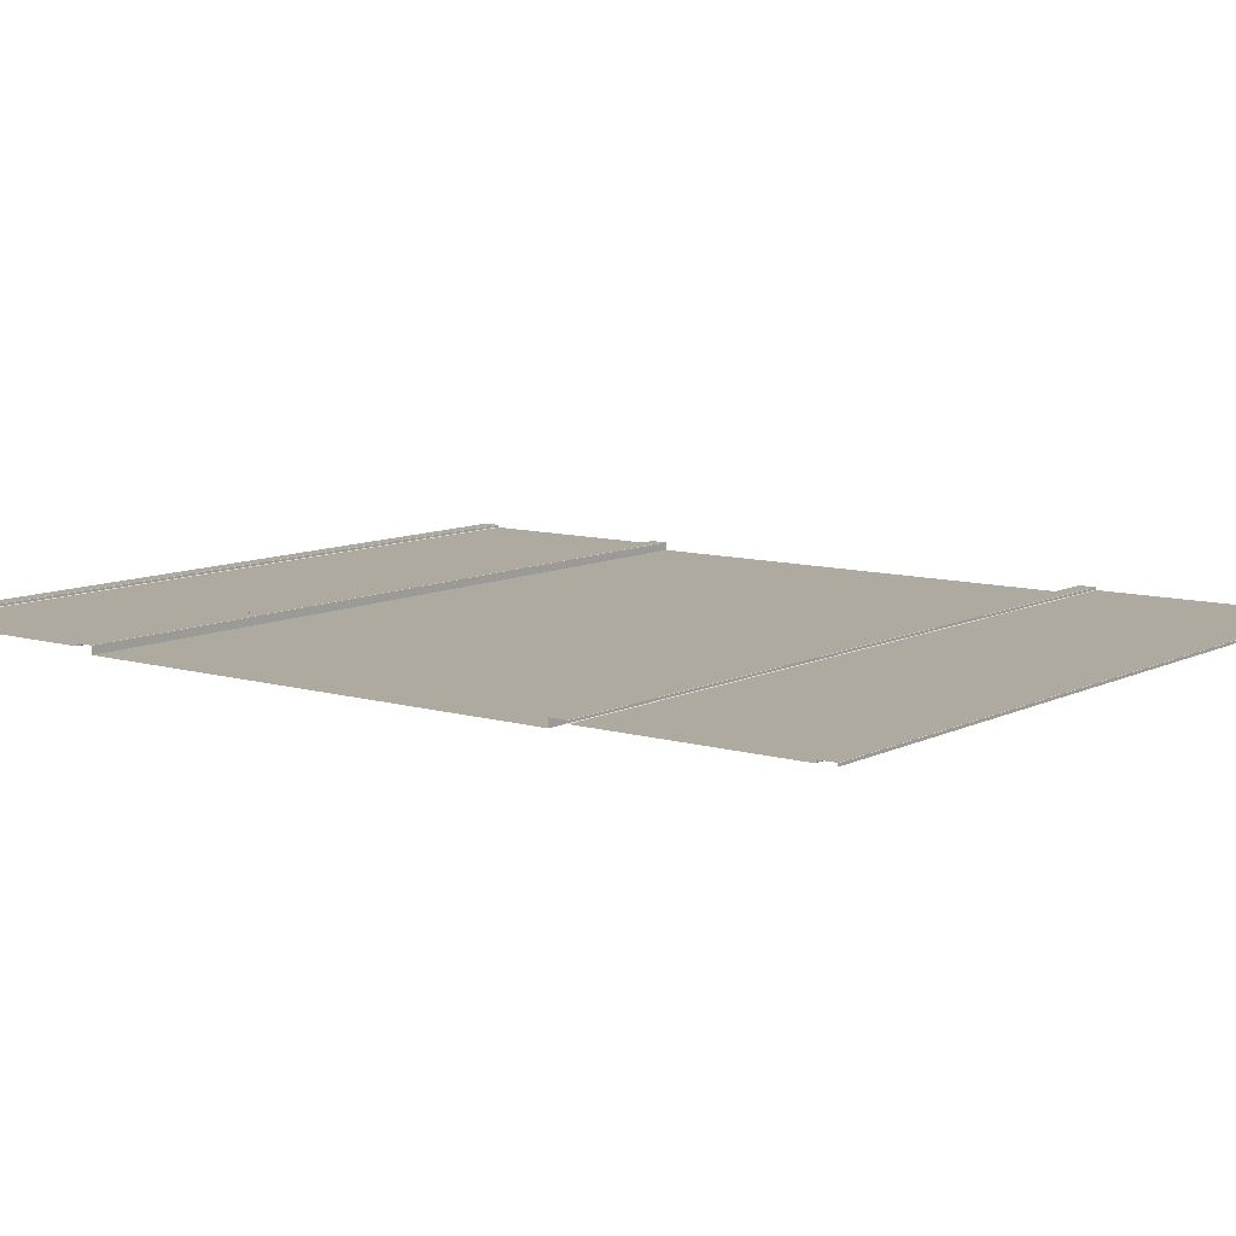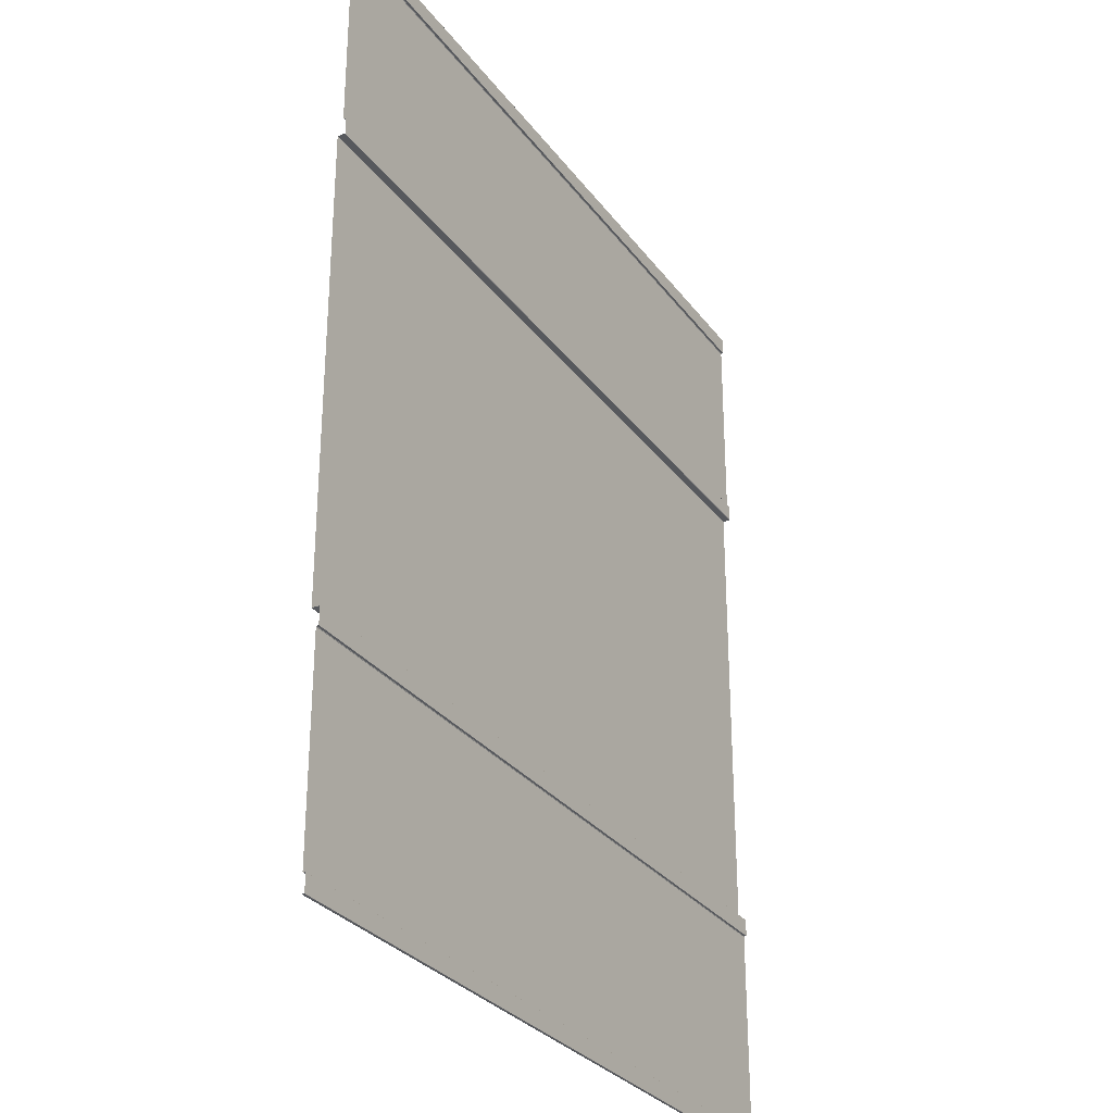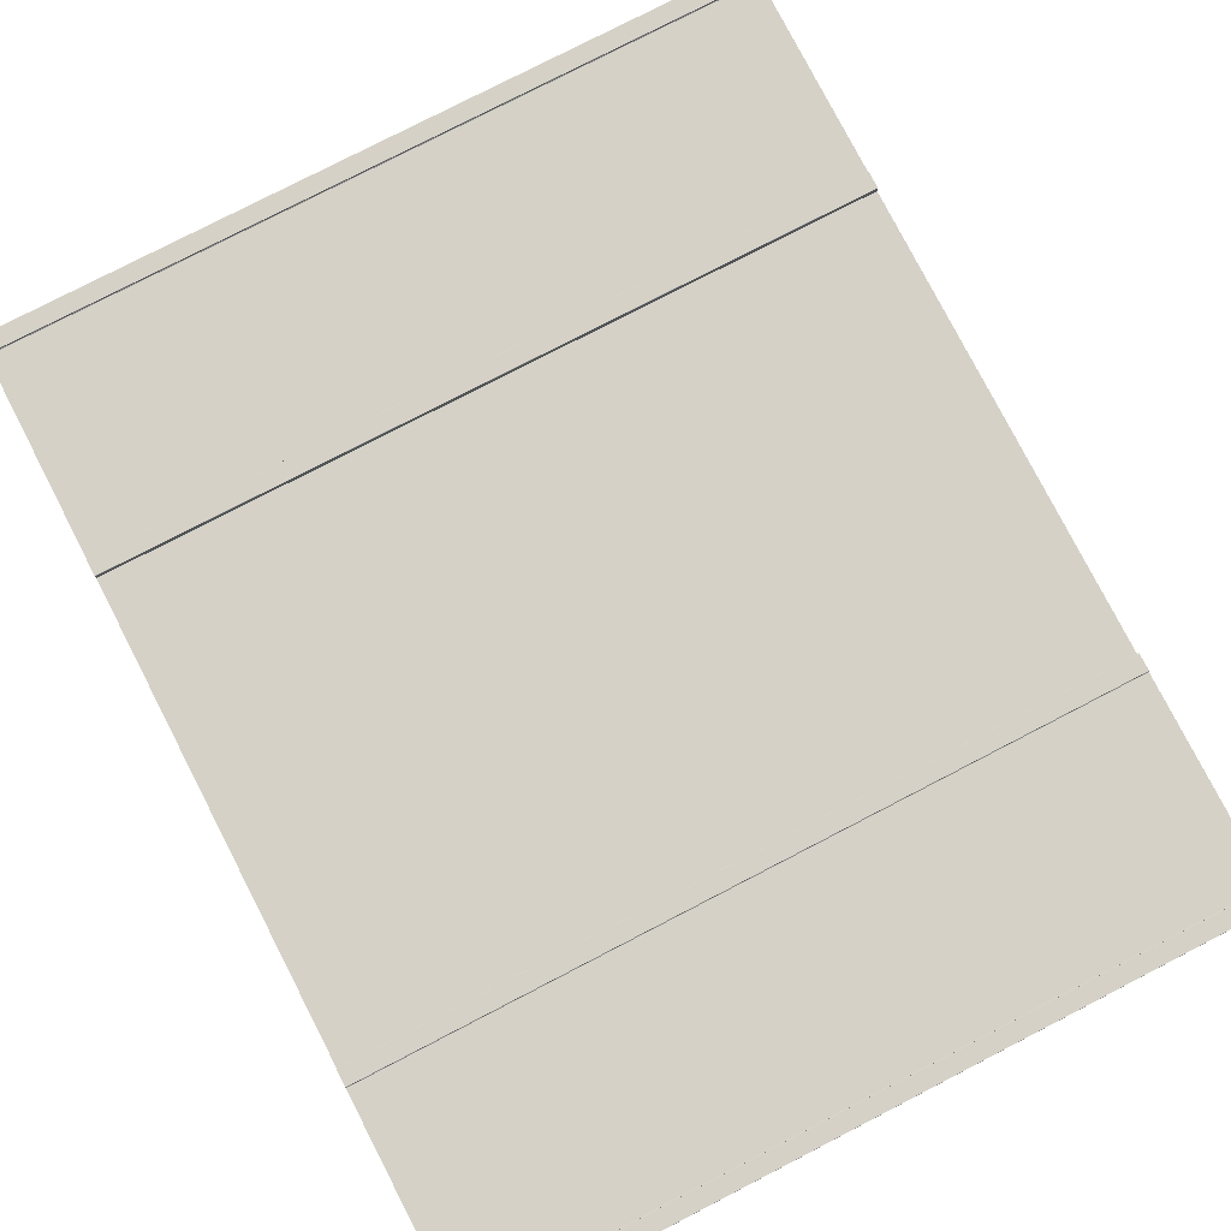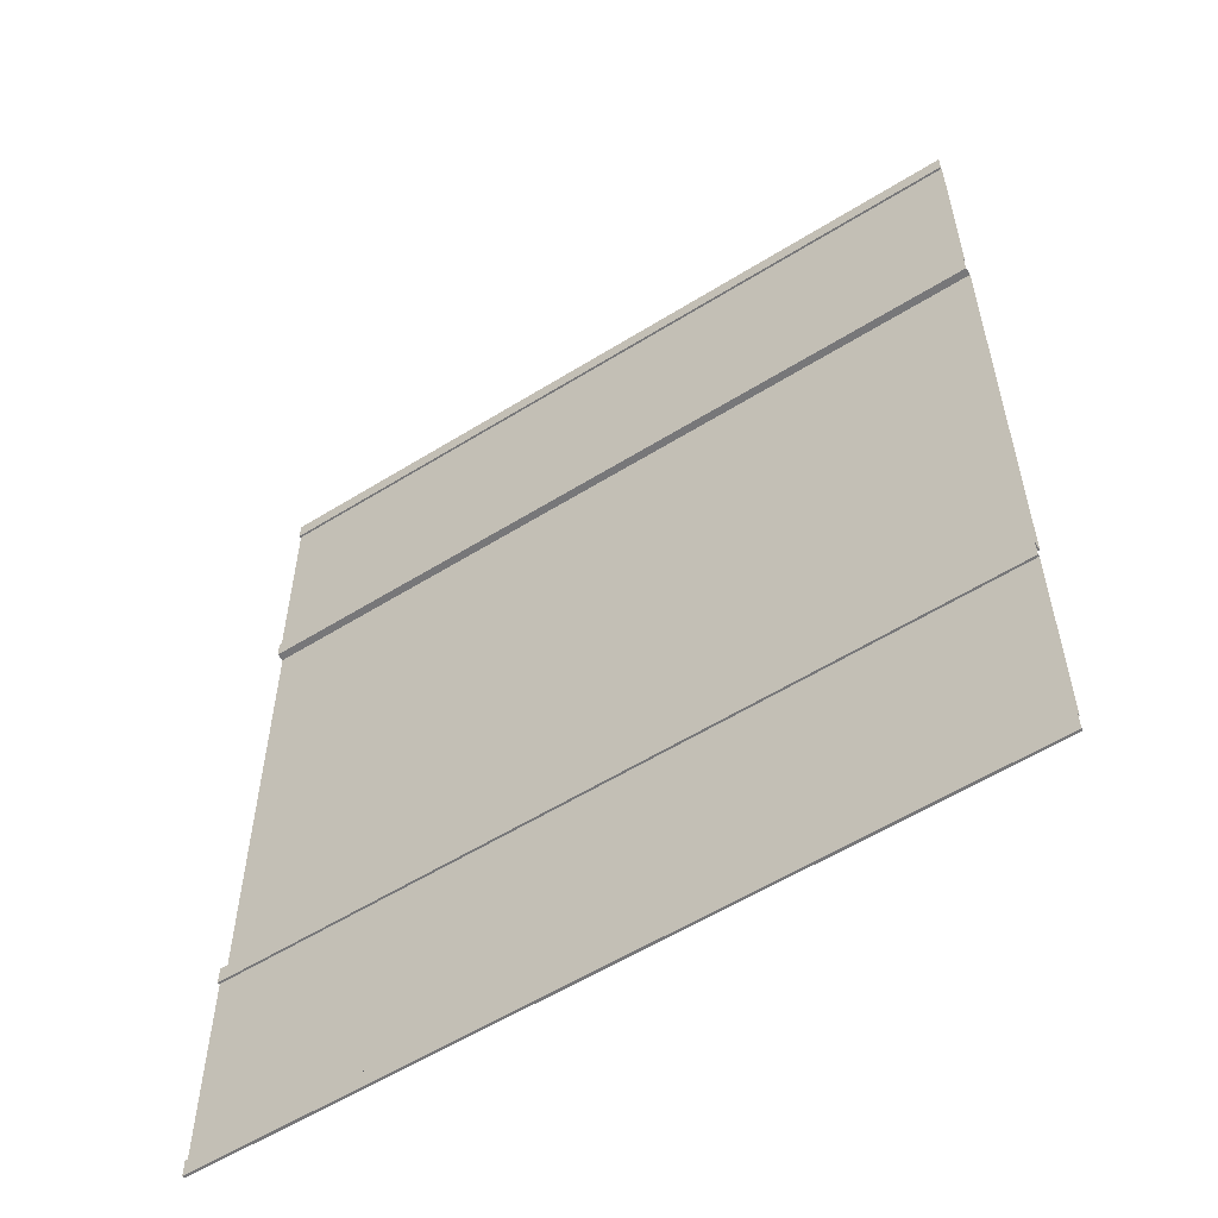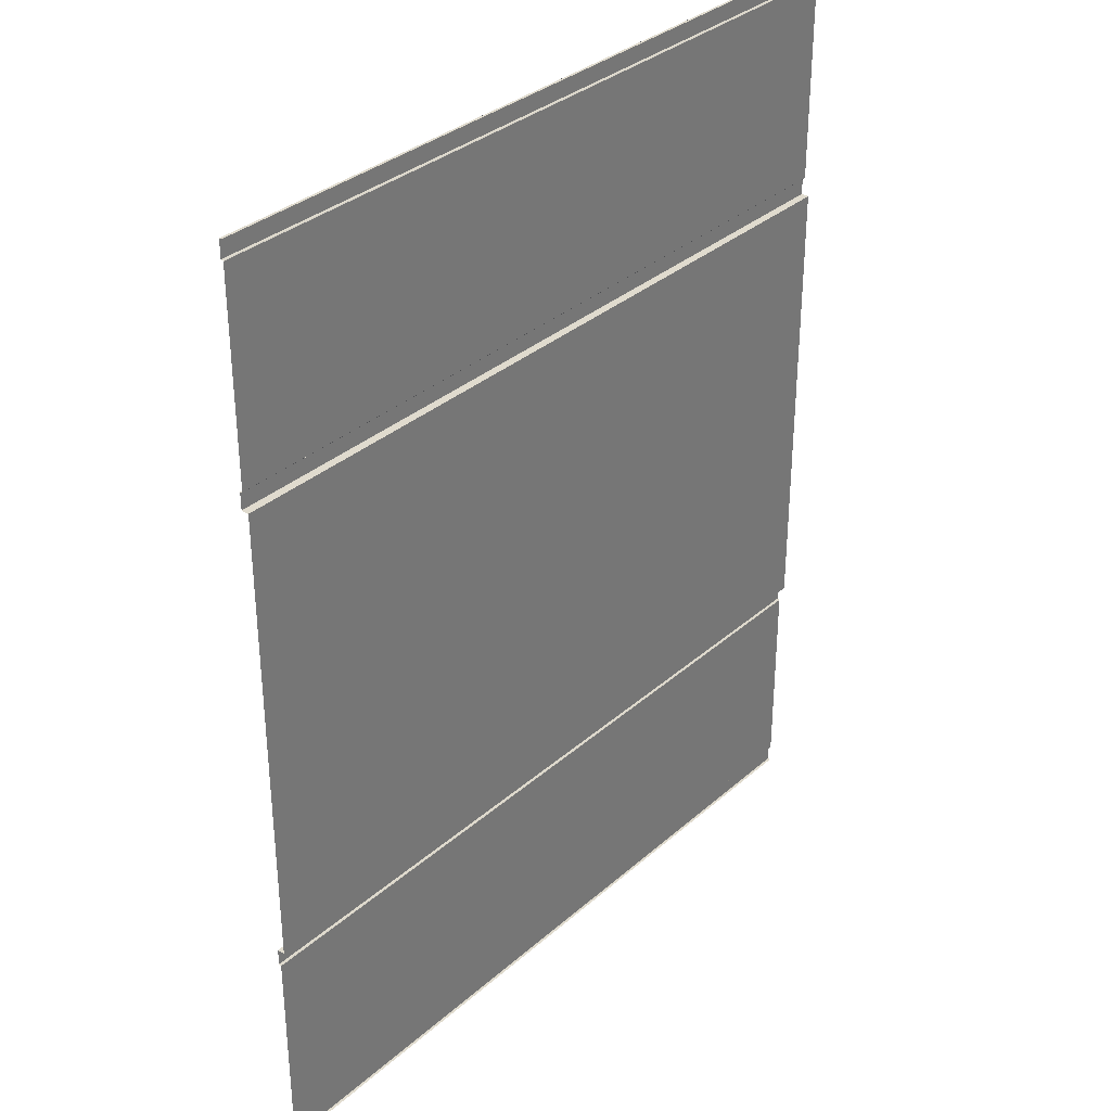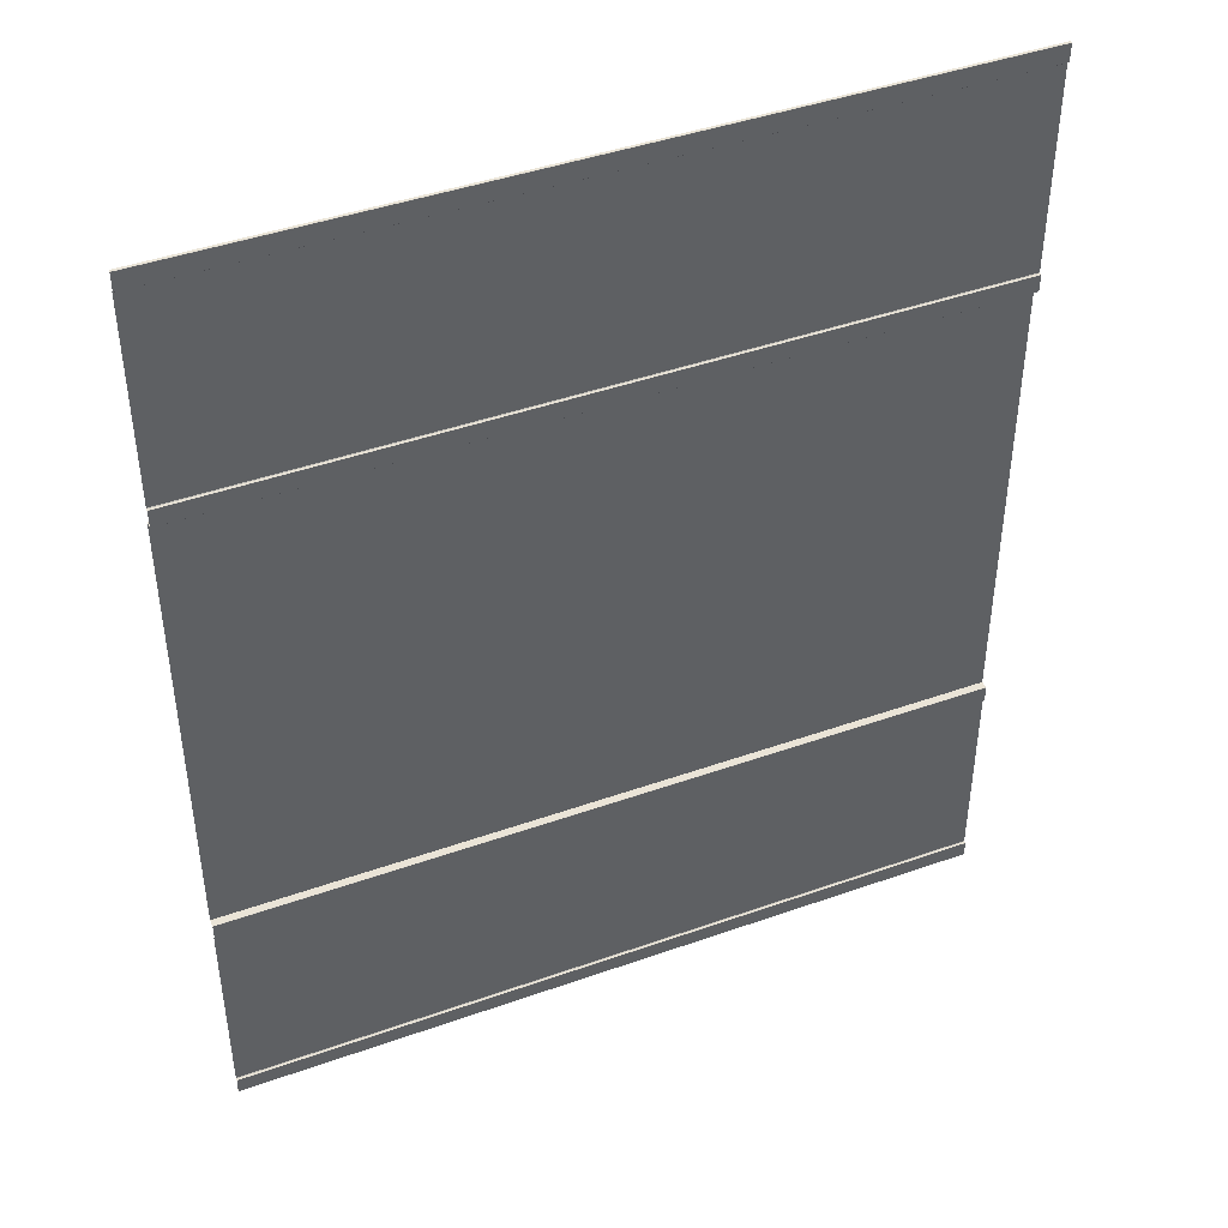
<metadata>
{"format":"obj","ext":"obj","renderer":"f3d","projection":"perspective","resolution":1024,"background":"white","views":[{"elev":9.4,"azim":127.8,"up":"+Y"},{"elev":-29.7,"azim":119.5,"up":"+Z"},{"elev":78.9,"azim":152.7,"up":"+Y"},{"elev":-57.2,"azim":-147.1,"up":"+Z"},{"elev":33.6,"azim":-49.7,"up":"+Z"},{"elev":43.9,"azim":157.4,"up":"+Z"}]}
</metadata>
<code>
g default
v 286.7 1.841 85.59
v 286.7 3.774 175.6
v 0.5449 1.841 85.59
v 0.5449 3.774 175.6
v 286.7 4.717 85.59
v 286.7 4.766 85.65
v 0.5449 4.766 85.65
v 0.5449 4.717 85.59
v 286.7 4.766 92.13
v 286.7 4.717 92.19
v 0.5449 4.717 92.19
v 0.5449 4.766 92.13
v 286.7 4.717 168.9
v 286.7 4.766 169
v 0.5449 4.766 169
v 0.5449 4.717 168.9
v 286.7 4.766 175.5
v 286.7 4.717 175.6
v 0.5449 4.717 175.6
v 0.5449 4.766 175.5
v 286.7 3.774 168.7
v 286.7 3.963 168.9
v 0.5449 3.963 168.9
v 0.5449 3.774 168.7
v 286.7 3.963 92.19
v 286.7 3.774 92.4
v 0.5449 3.774 92.4
v 0.5449 3.963 92.19
v 286.7 3.774 -180.3
v 286.7 1.841 -90.31
v 0.5449 3.774 -180.3
v 0.5449 1.841 -90.31
v 286.7 4.717 -180.3
v 286.7 4.766 -180.3
v 0.5449 4.766 -180.3
v 0.5449 4.717 -180.3
v 286.7 4.766 -174
v 286.7 4.717 -173.9
v 0.5449 4.717 -173.9
v 0.5449 4.766 -174
v 286.7 4.717 -96.79
v 286.7 4.766 -96.73
v 0.5449 4.766 -96.73
v 0.5449 4.717 -96.79
v 286.7 4.766 -90.37
v 286.7 4.717 -90.31
v 0.5449 4.717 -90.31
v 0.5449 4.766 -90.37
v 286.7 3.774 -97
v 286.7 3.963 -96.79
v 0.5449 3.963 -96.79
v 0.5449 3.774 -97
v 286.7 3.963 -173.9
v 286.7 3.774 -173.7
v 0.5449 3.774 -173.7
v 0.5449 3.963 -173.9
v 286.7 1.841 0.8655
v 0.5449 1.841 0.8656
v 286.7 1.841 -5.584
v 0.5449 1.841 -5.584
g City_Road2
f 20 17 14 15
f 12 9 6 7
f 24 21 26 27
f 16 13 22 23
f 4 2 18 19
f 28 25 10 11
f 8 5 1 3
f 6 5 8 7
f 10 9 12 11
f 14 13 16 15
f 18 17 20 19
f 22 21 24 23
f 26 25 28 27
f 48 45 42 43
f 40 37 34 35
f 52 49 54 55
f 44 41 50 51
f 32 30 46 47
f 56 53 38 39
f 36 33 29 31
f 34 33 36 35
f 38 37 40 39
f 42 41 44 43
f 46 45 48 47
f 50 49 52 51
f 54 53 56 55
f 3 1 57 58
f 58 57 59 60
f 60 59 30 32

</code>
